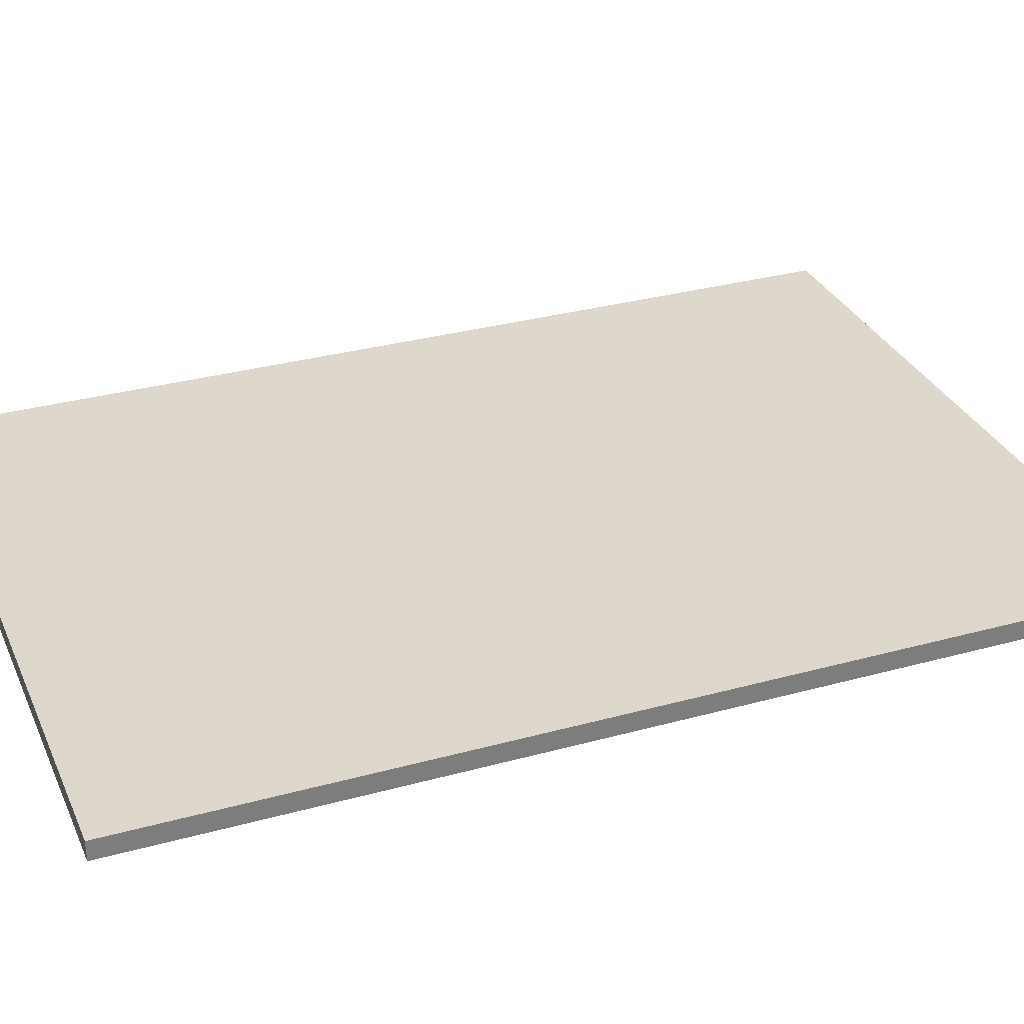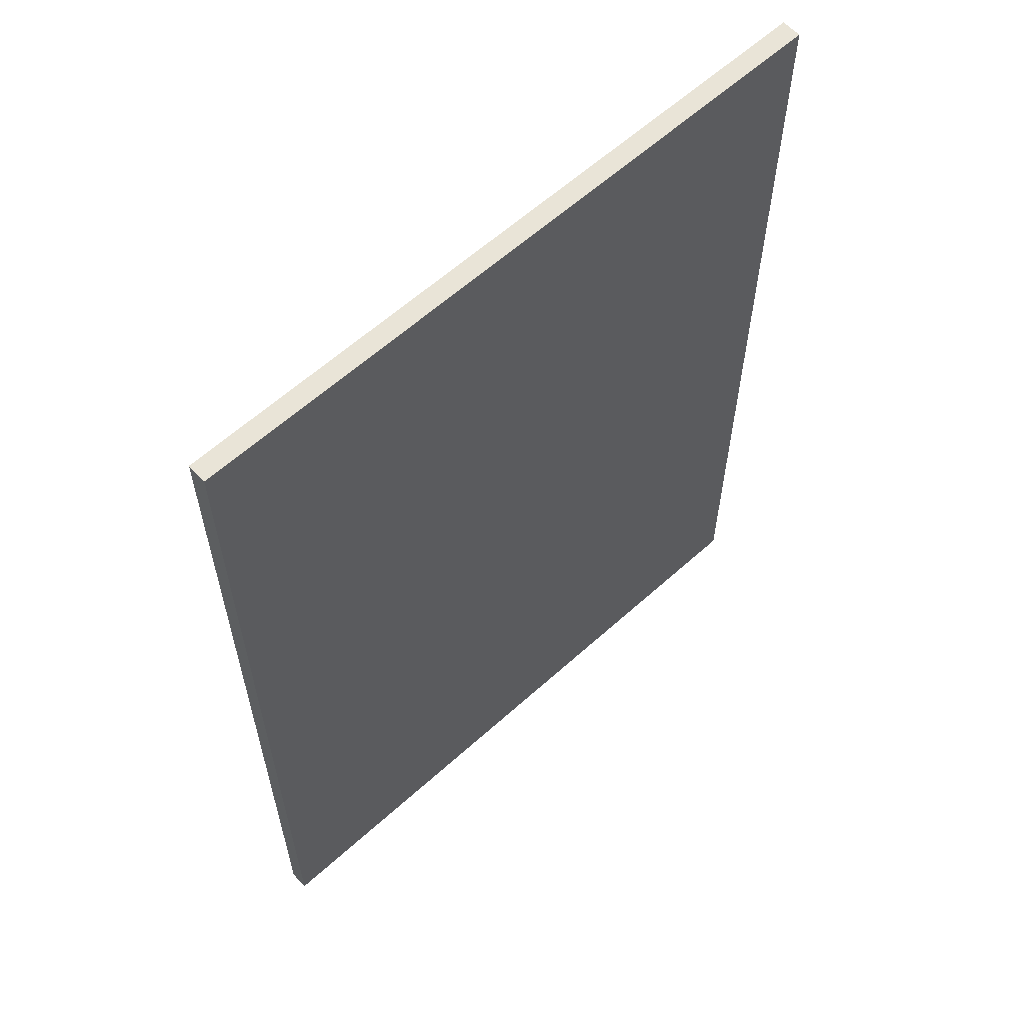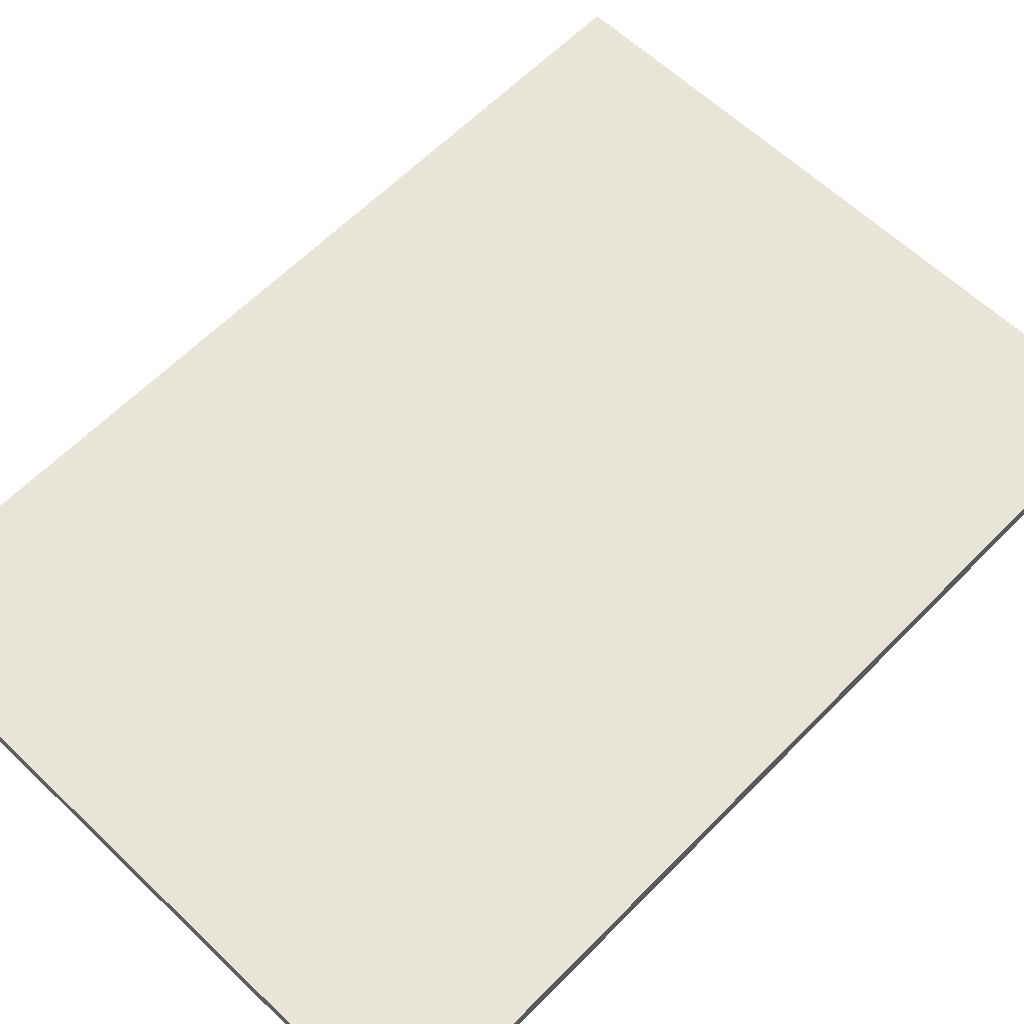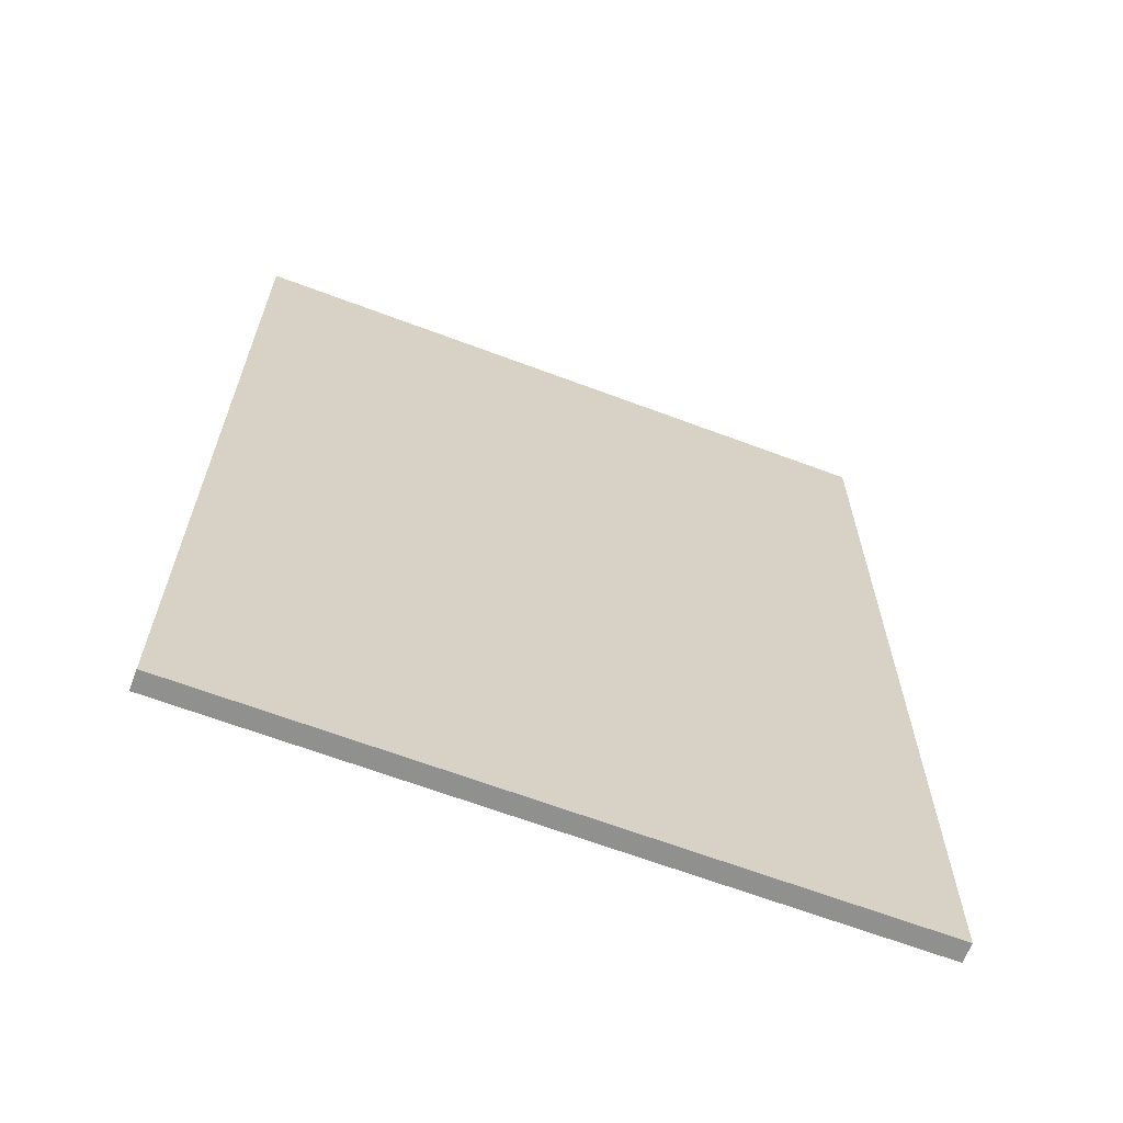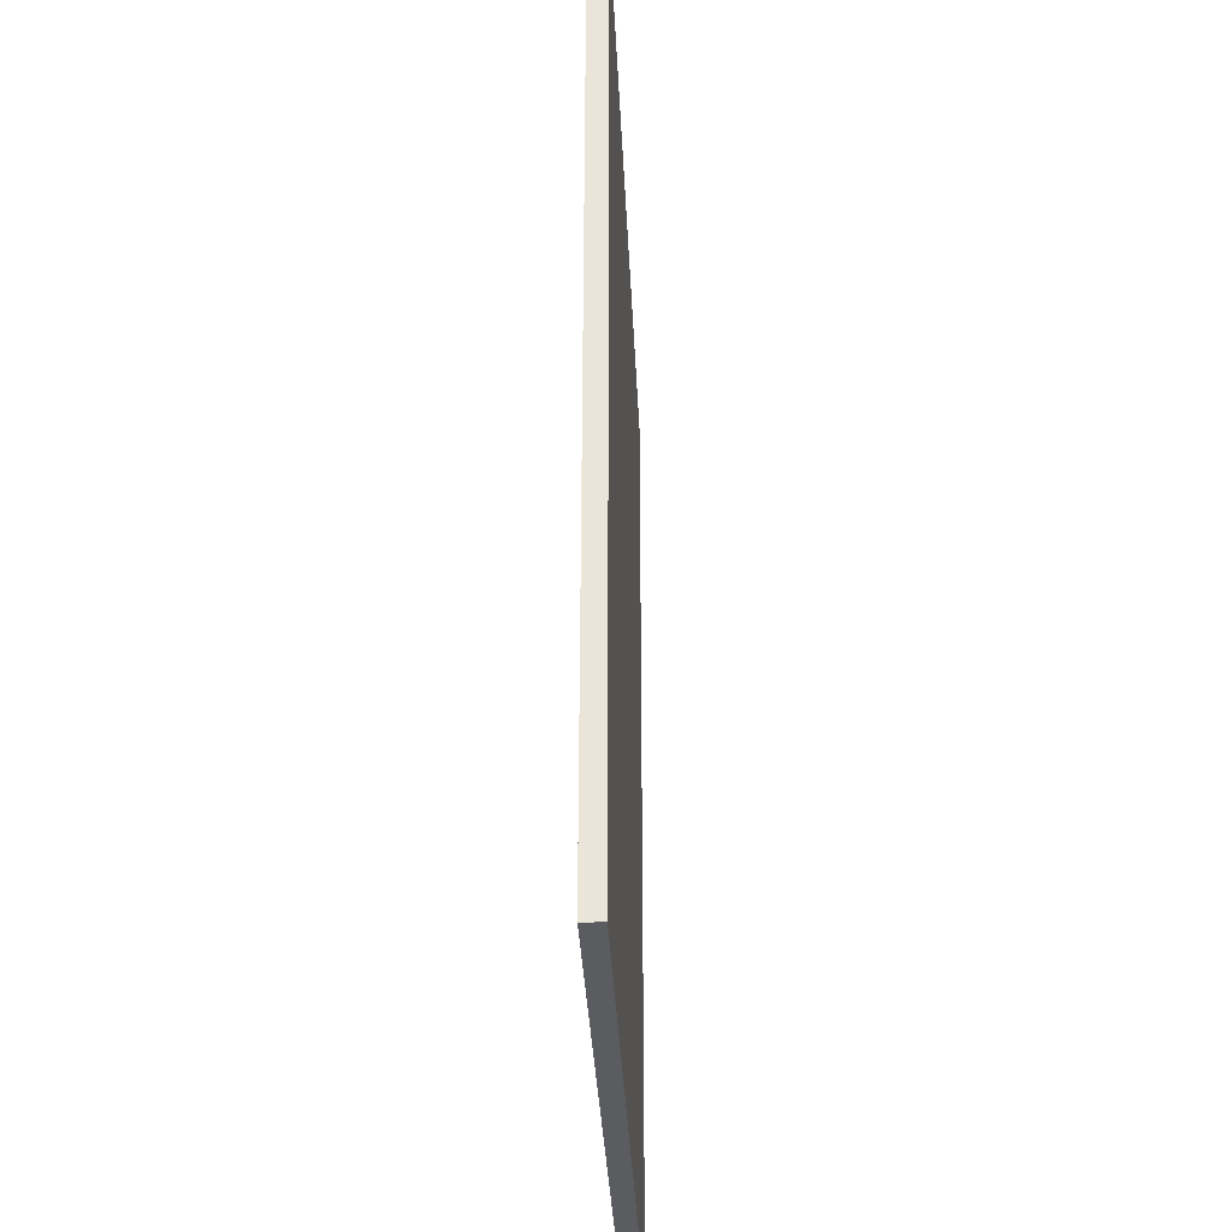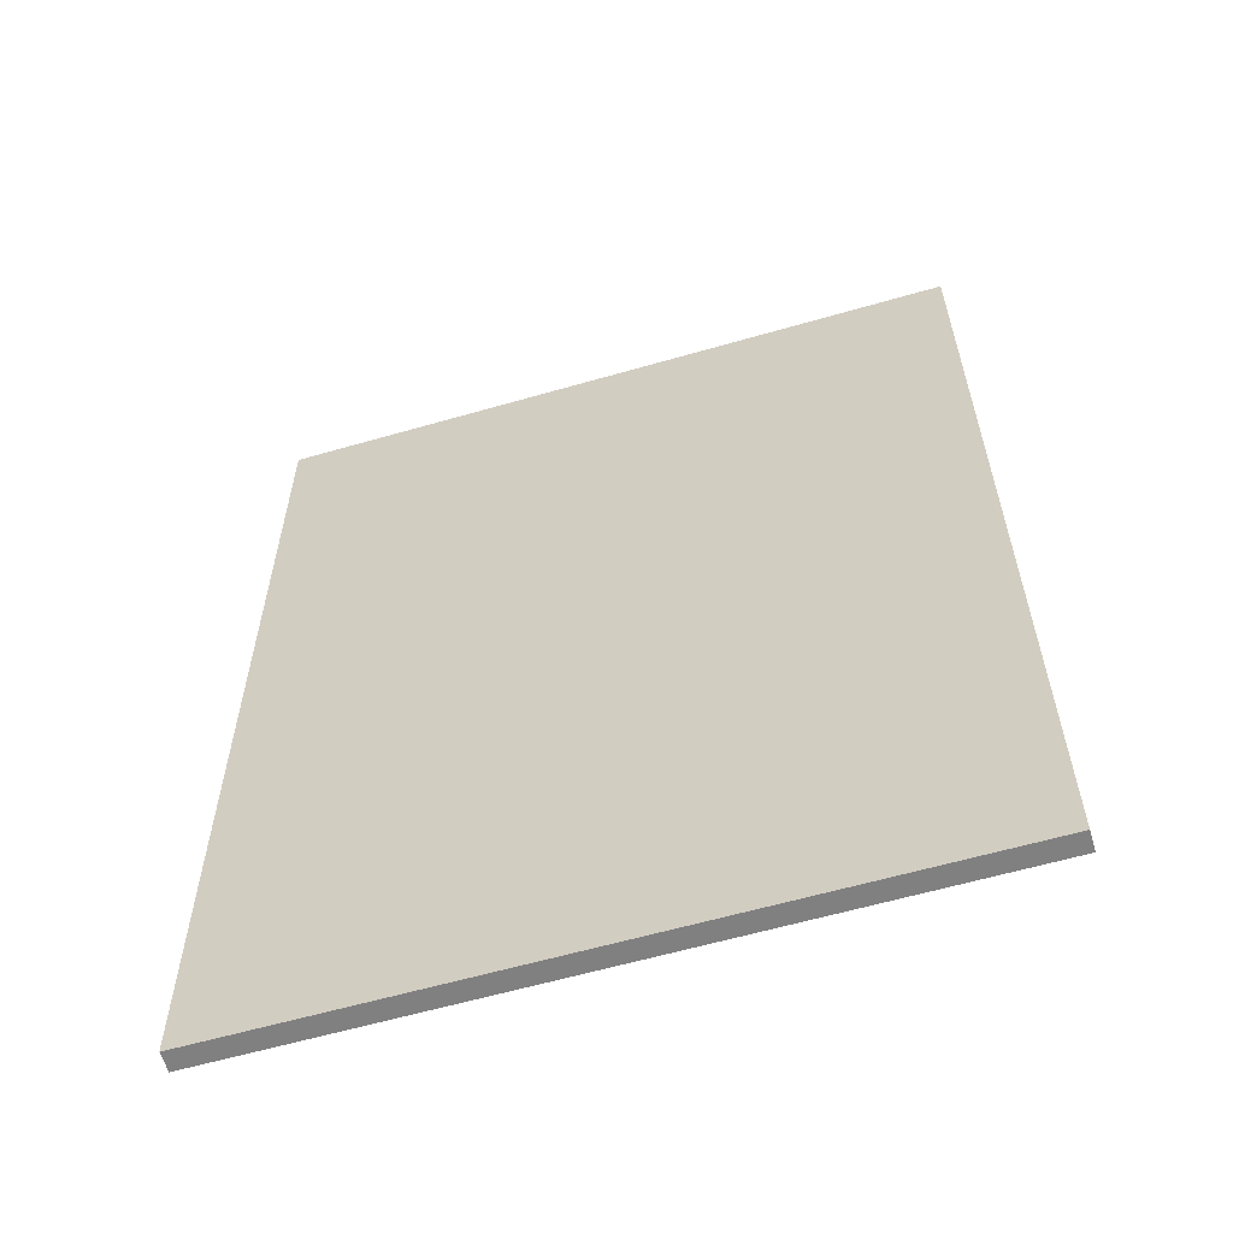
<metadata>
{"format":"obj","ext":"obj","renderer":"f3d","projection":"perspective","resolution":1024,"background":"white","views":[{"elev":31.5,"azim":68.7,"up":"+Y"},{"elev":61.0,"azim":-42.6,"up":"+Z"},{"elev":61.4,"azim":44.1,"up":"+Y"},{"elev":-65.6,"azim":159.3,"up":"+Z"},{"elev":-34.7,"azim":92.6,"up":"+Z"},{"elev":-60.2,"azim":16.5,"up":"+Z"}]}
</metadata>
<code>
g default
v -0.2485 -0.007133 0.3491
v 0.2485 -0.007133 0.3491
v -0.2485 0.007133 0.3491
v 0.2485 0.007133 0.3491
v -0.2485 0.007133 -0.3491
v 0.2485 0.007133 -0.3491
v -0.2485 -0.007133 -0.3491
v 0.2485 -0.007133 -0.3491
g pCube1
f 1 2 4 3
f 3 4 6 5
f 5 6 8 7
f 7 8 2 1
f 2 8 6 4
f 7 1 3 5

</code>
